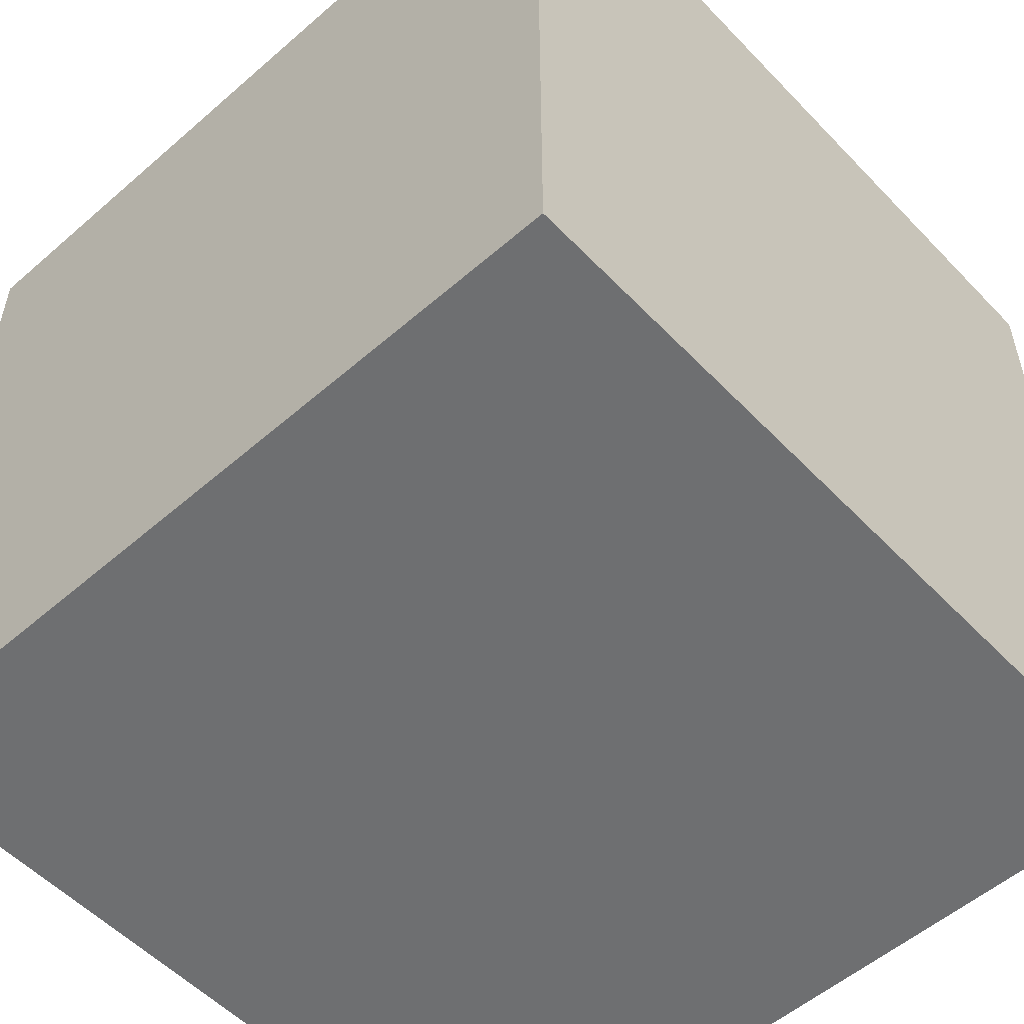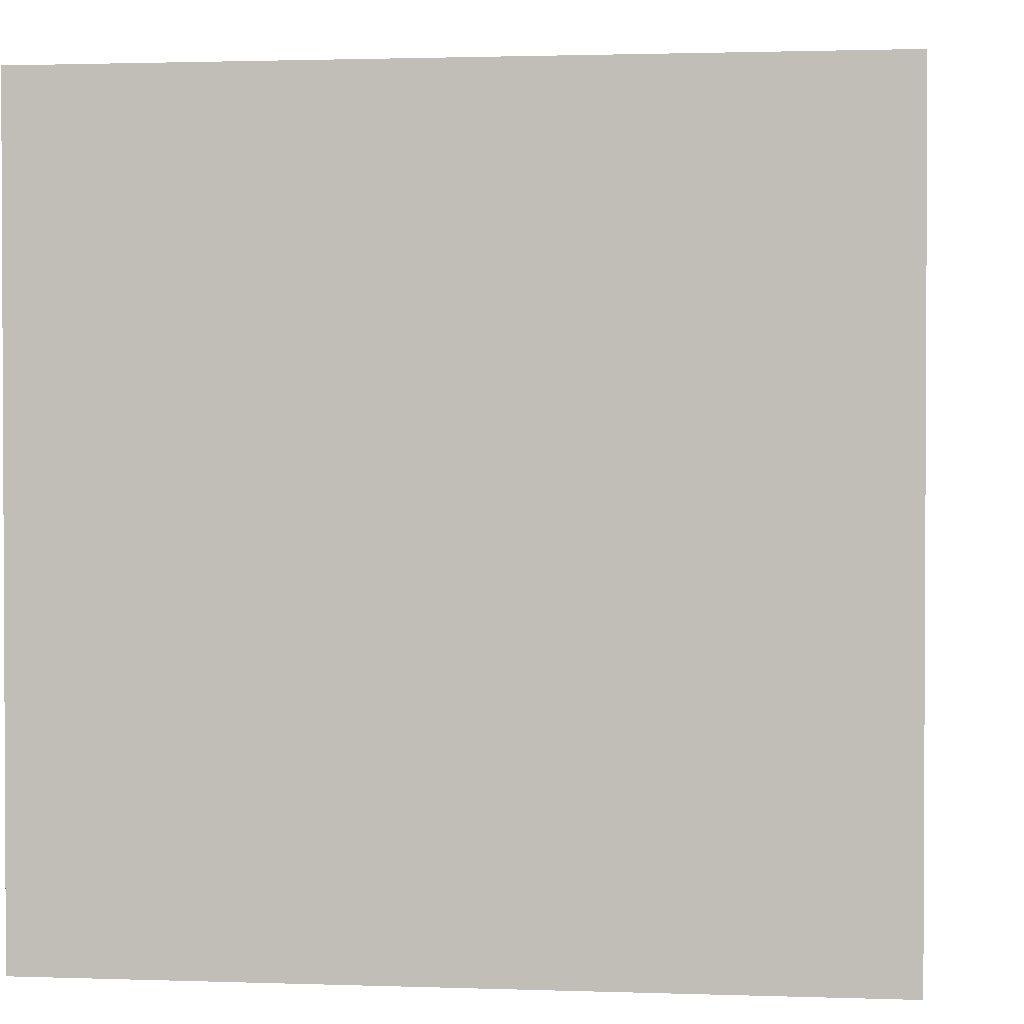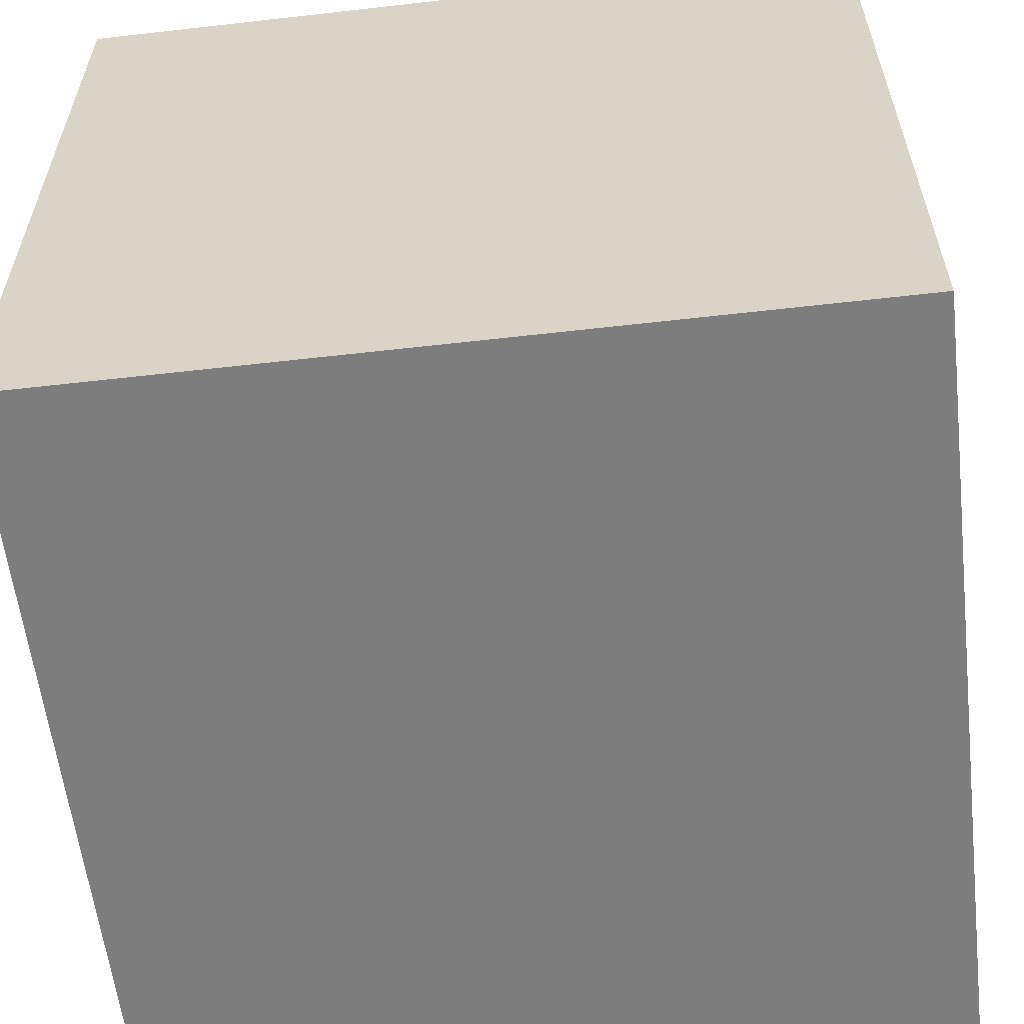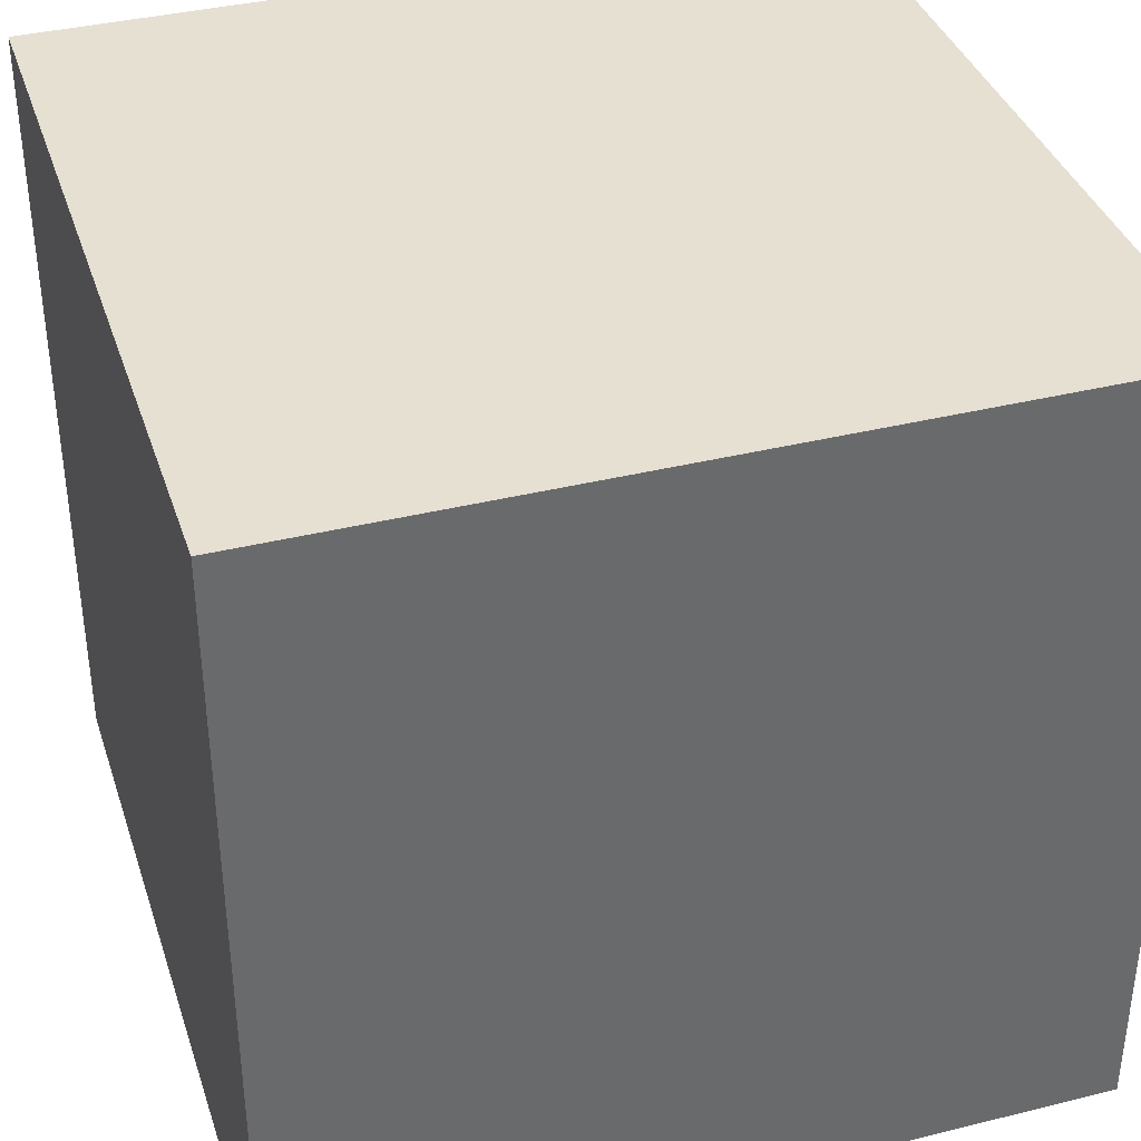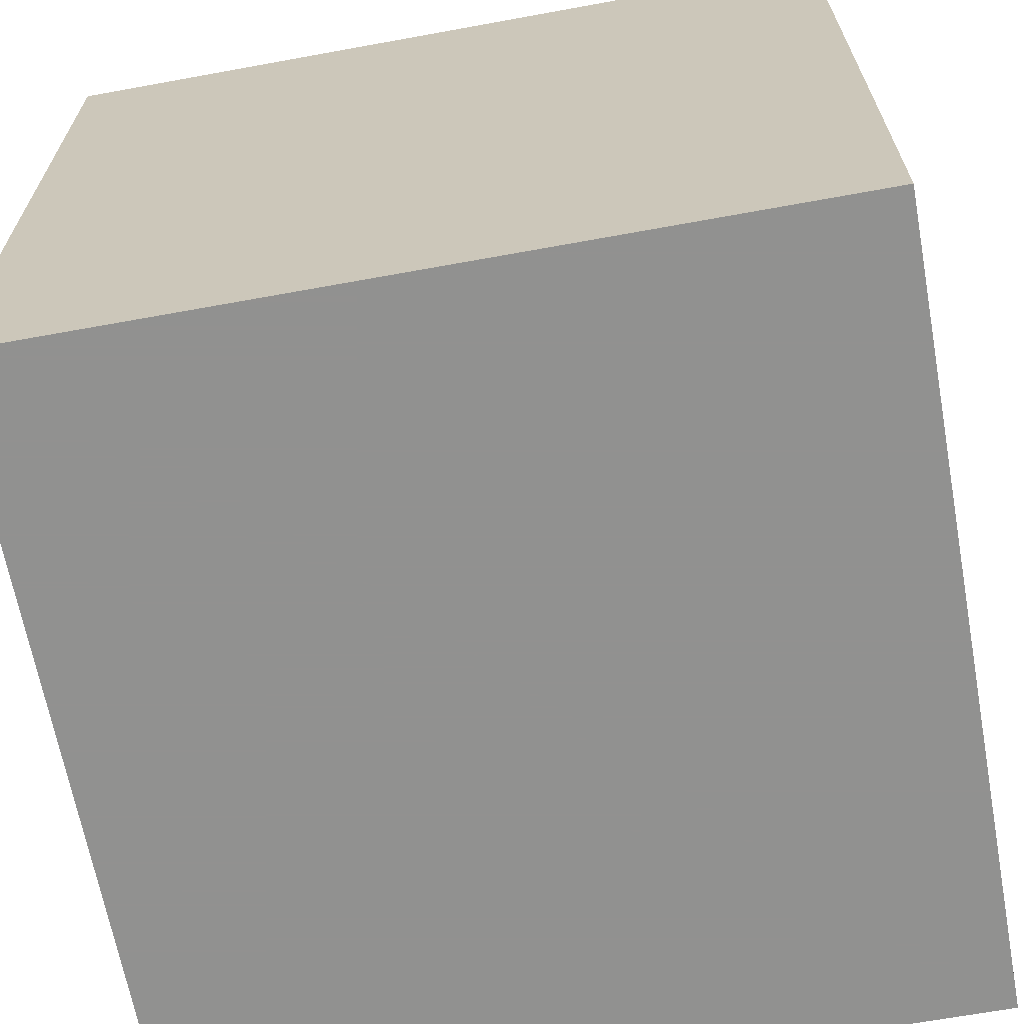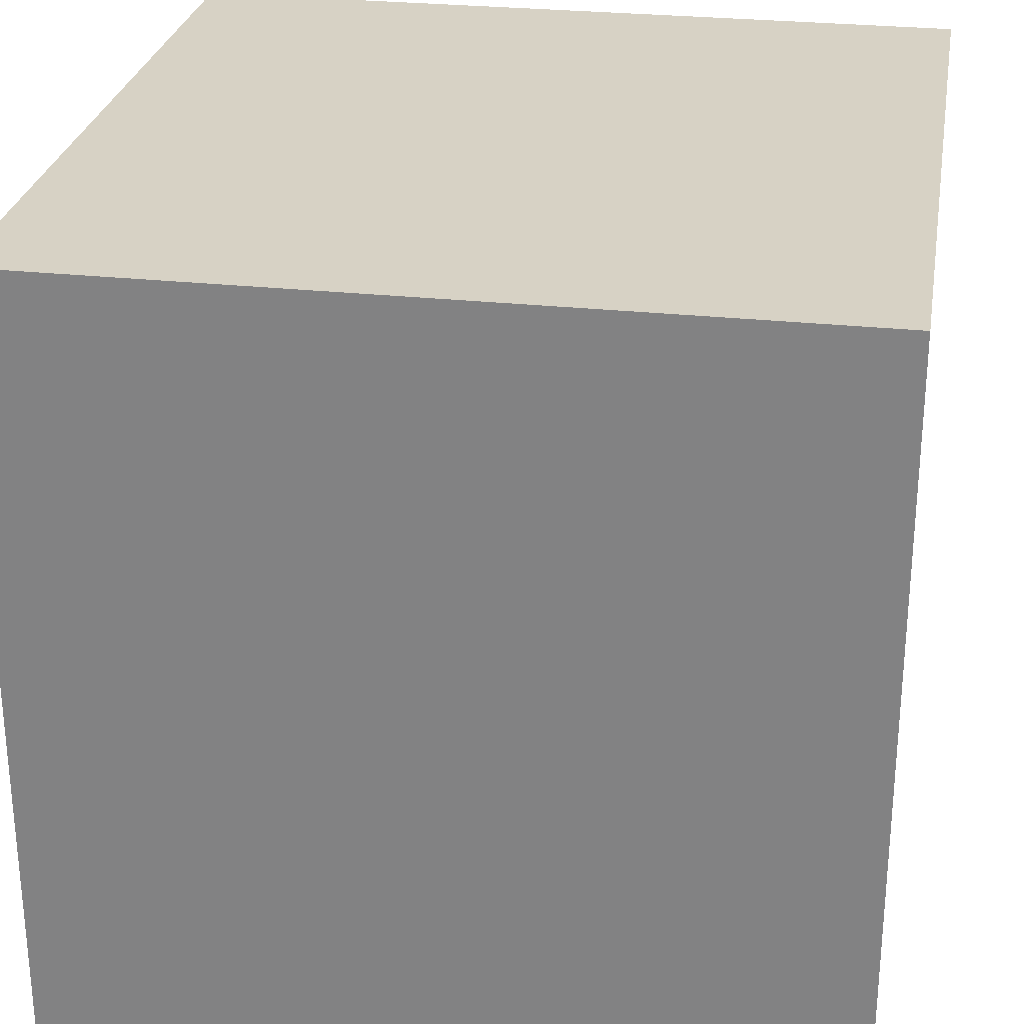
<metadata>
{"format":"obj","ext":"obj","renderer":"f3d","projection":"perspective","resolution":1024,"background":"white","views":[{"elev":-54.5,"azim":-137.4,"up":"+Z"},{"elev":1.6,"azim":-172.9,"up":"+Y"},{"elev":-59.1,"azim":96.7,"up":"+Z"},{"elev":37.7,"azim":-17.5,"up":"+Z"},{"elev":-66.0,"azim":-169.6,"up":"+Z"},{"elev":27.5,"azim":9.5,"up":"+Z"}]}
</metadata>
<code>
v 0.4 4.035 -0.8901
v 0.4 4.035 -0.09008
v 0.4 3.235 -0.8901
v 0.4 3.235 -0.09008
v -0.4 4.035 -0.8901
v -0.4 4.035 -0.09008
v -0.4 3.235 -0.8901
v -0.4 3.235 -0.09008
f 2 3 1
f 4 7 3
f 8 5 7
f 6 1 5
f 7 1 3
f 4 6 8
f 2 4 3
f 4 8 7
f 8 6 5
f 6 2 1
f 7 5 1
f 4 2 6

</code>
